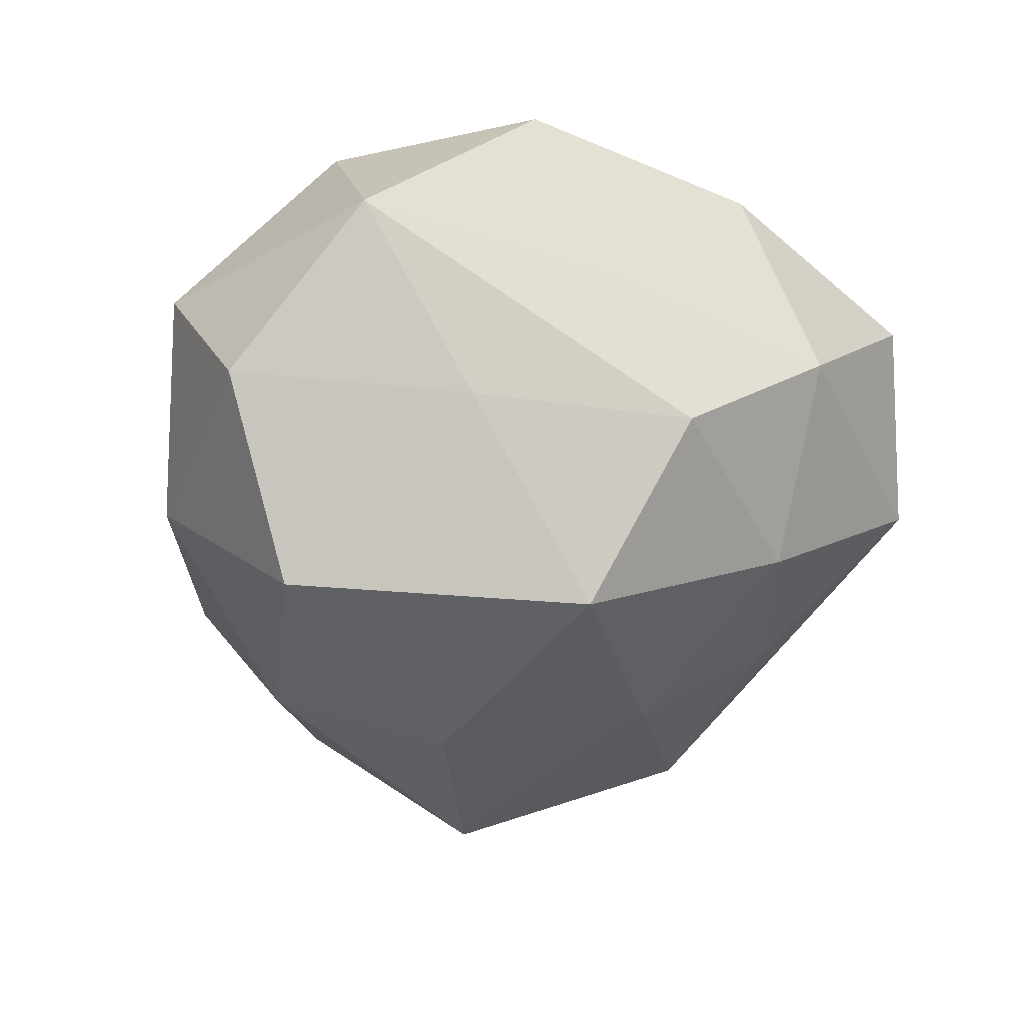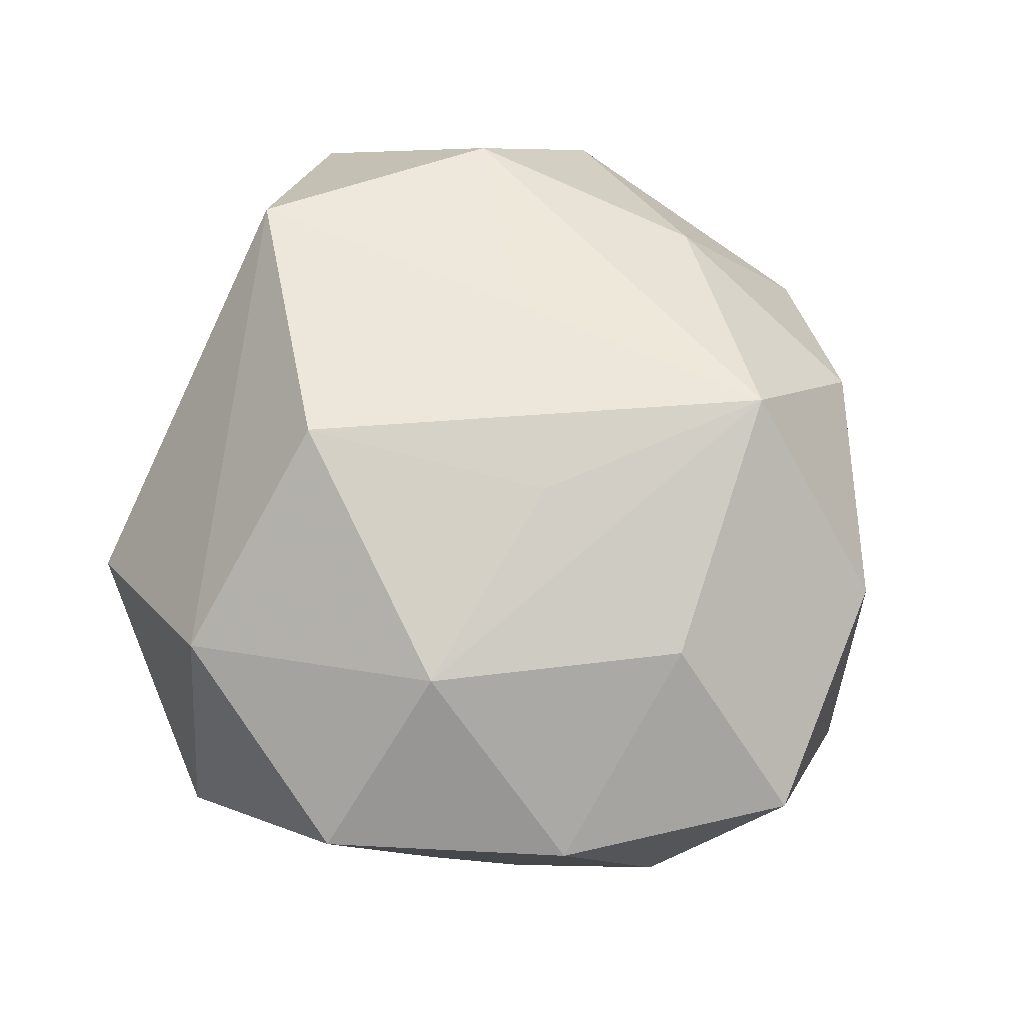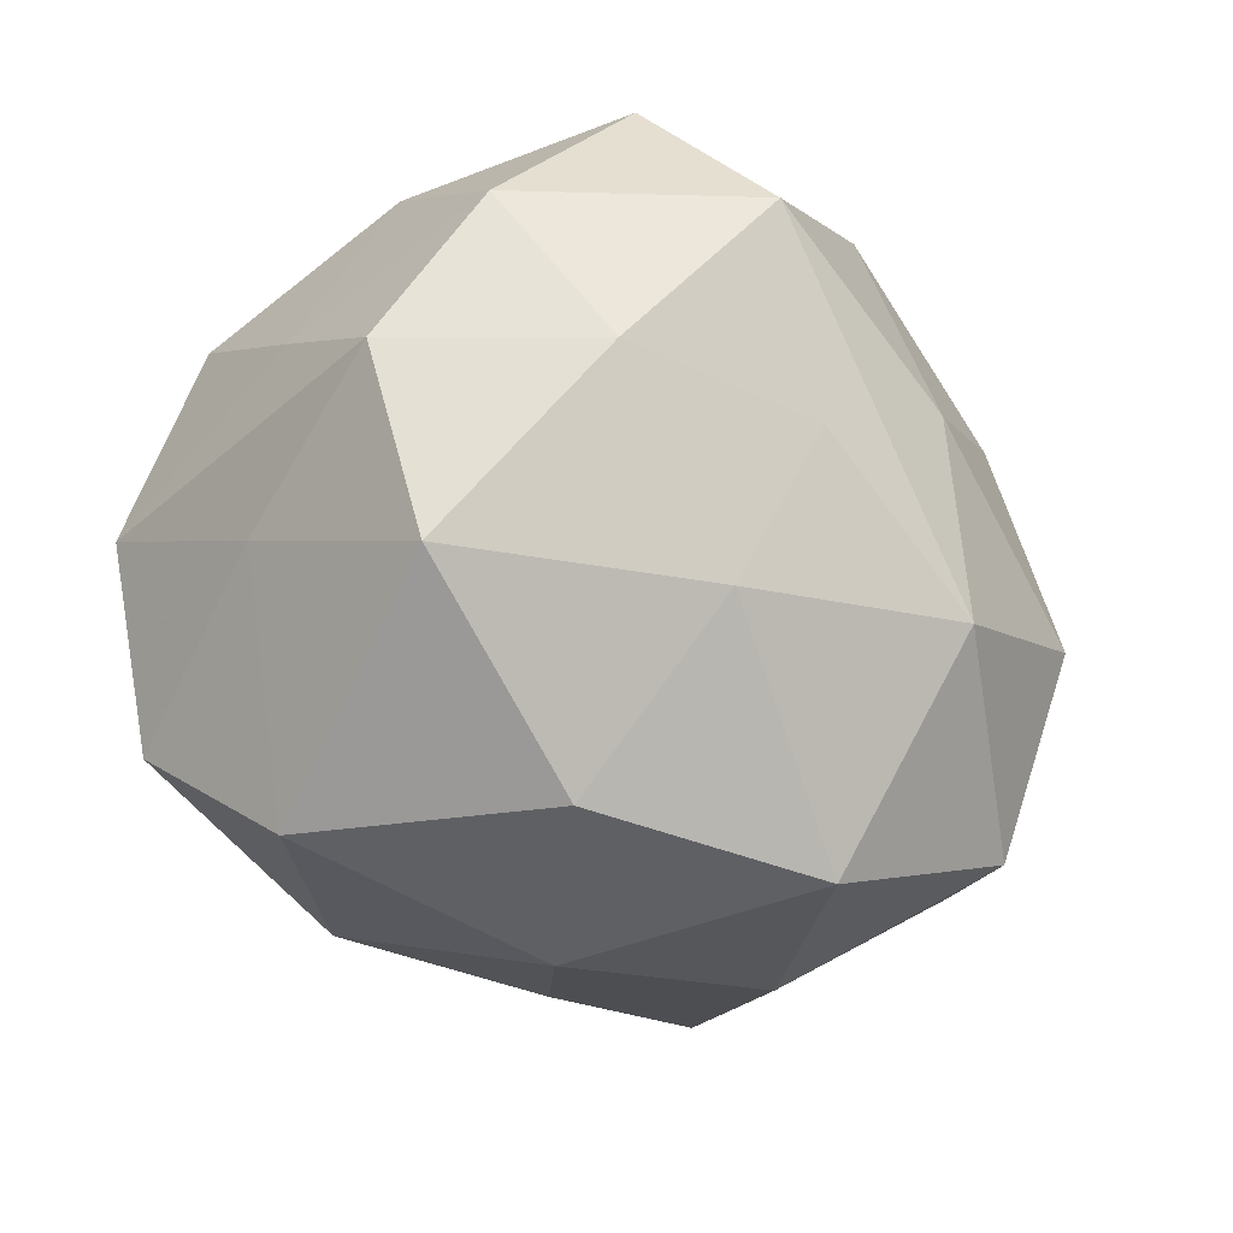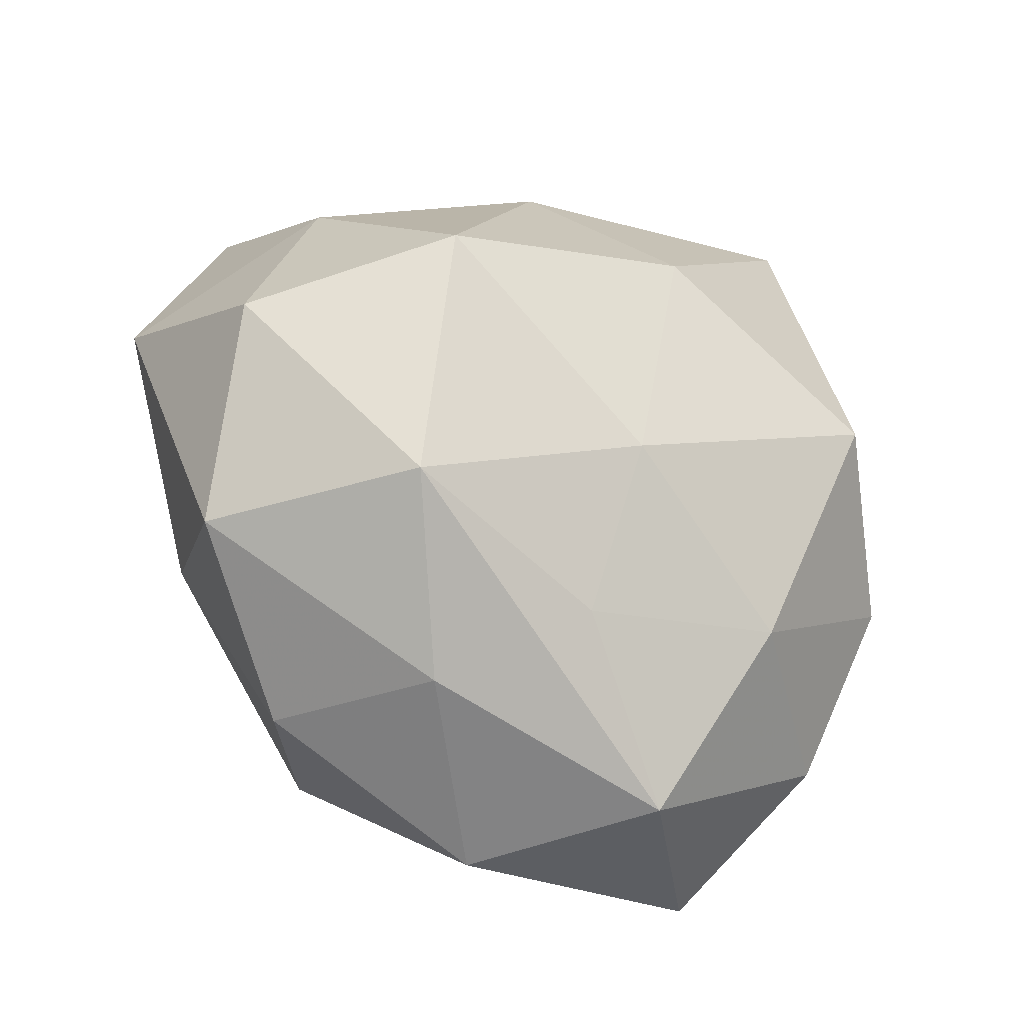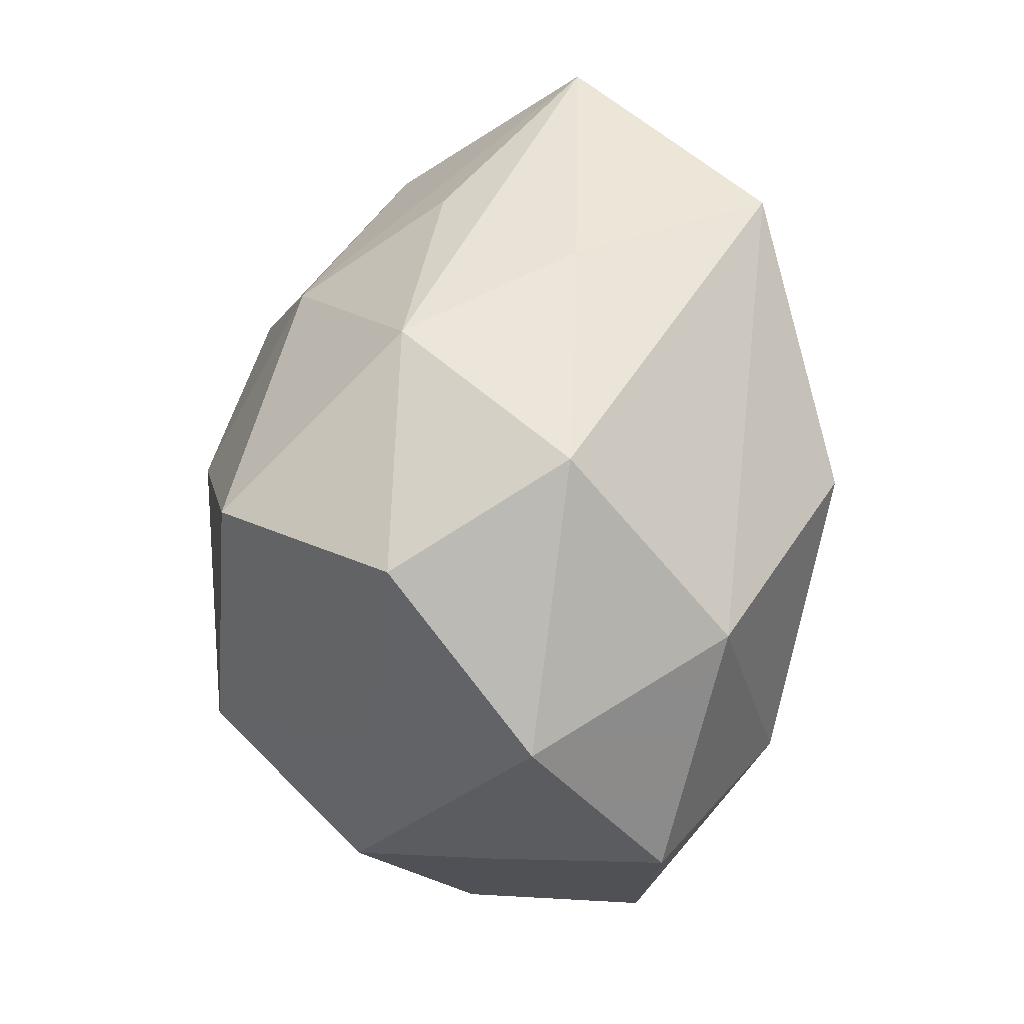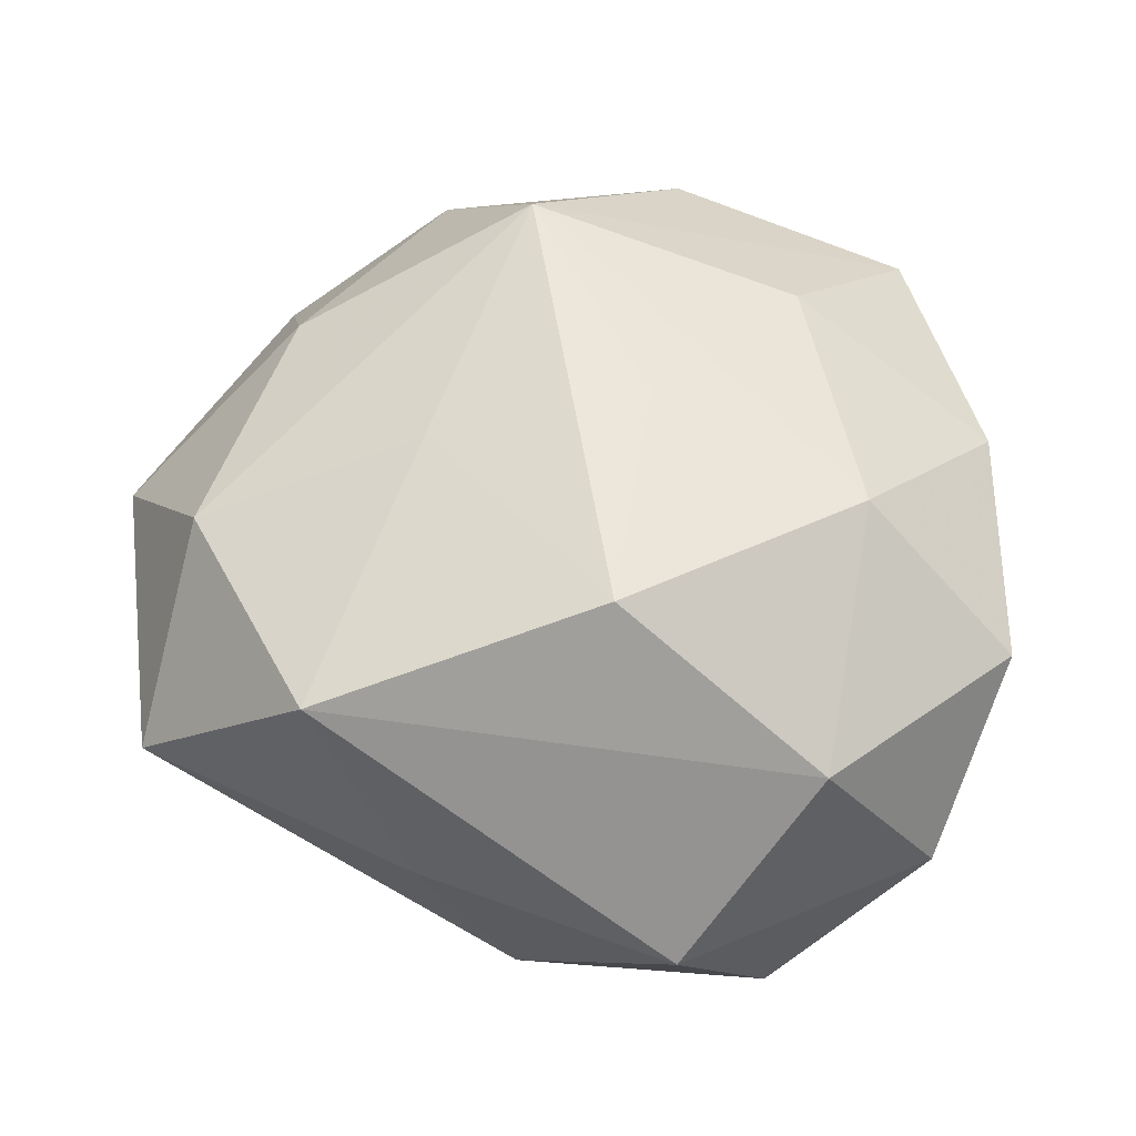
<metadata>
{"format":"obj","ext":"obj","renderer":"f3d","projection":"perspective","resolution":1024,"background":"white","views":[{"elev":-41.4,"azim":-101.8,"up":"+Z"},{"elev":70.1,"azim":-74.2,"up":"+Z"},{"elev":-72.3,"azim":-38.1,"up":"+Z"},{"elev":-48.3,"azim":146.9,"up":"+Y"},{"elev":58.1,"azim":-90.5,"up":"+Y"},{"elev":62.6,"azim":-167.1,"up":"+Z"}]}
</metadata>
<code>
v 0.001469 -0.02004 -0.01058
v 0.02465 -0.01651 -0.0008456
v 0.02239 0.01011 -0.008256
v 0.005353 0.02379 0.003434
v -0.00329 -0.004688 0.01834
v -0.0006297 -0.02744 0.007483
v -0.009495 0.01624 -0.01935
v 0.001854 0.003584 -0.02223
v -0.02132 -0.01782 -0.003859
v 0.01547 -0.01641 -0.01219
v -0.02226 -0.008151 -0.01159
v 0.009726 0.0009819 0.01702
v -0.02045 0.00603 -0.01038
v 0.01236 0.02002 0.0162
v -0.01183 0.02574 0.002639
v -0.004438 0.01127 0.02074
v -0.02605 0.01446 0.0002313
v 0.01451 -0.02223 0.007375
v -0.0252 -0.002681 -0.002043
v 0.02764 -0.005392 -0.009604
v -0.01056 -0.01615 0.01411
v 0.008887 0.01466 -0.01498
v -0.01379 -0.003143 -0.02122
v -0.01722 0.02165 -0.008407
v -0.02455 -0.01203 0.007755
v 0.008388 -0.02363 -0.002815
v 0.01246 0.02026 -0.005232
v 0.01742 -0.0008303 -0.01891
v -0.01857 0.01582 0.01249
v 0.02315 0.007312 0.01243
v -0.02827 0.003427 0.008604
v -0.007814 -0.02796 -0.004401
v -0.01127 -0.01716 -0.01315
v -0.001206 0.02425 -0.007673
v 0.001945 -0.01082 -0.0175
v 0.03059 0.001444 0.001957
v -0.01764 -0.0009374 0.01665
v 0.02394 0.01976 0.004034
v 0.007124 -0.01697 0.01759
v -0.0166 -0.02564 0.005467
v 0.02095 -0.008639 0.01099
f 7 23 13
f 13 23 11
f 30 38 14
f 34 22 7
f 14 16 12
f 12 16 39
f 12 30 14
f 39 30 12
f 14 15 29
f 29 16 14
f 31 29 17
f 17 29 15
f 17 19 31
f 17 13 11
f 11 19 17
f 20 2 10
f 10 2 26
f 37 29 31
f 16 29 37
f 39 40 6
f 32 10 26
f 26 6 32
f 32 6 40
f 3 22 38
f 20 10 28
f 28 3 20
f 22 3 28
f 38 30 36
f 20 3 36
f 36 3 38
f 36 2 20
f 38 34 4
f 4 34 15
f 14 38 4
f 4 15 14
f 38 22 27
f 27 34 38
f 22 34 27
f 9 19 11
f 9 32 40
f 7 13 24
f 13 17 24
f 24 17 15
f 24 34 7
f 15 34 24
f 39 16 5
f 5 37 39
f 16 37 5
f 21 40 39
f 39 37 21
f 26 2 18
f 18 6 26
f 39 6 18
f 11 23 33
f 33 9 11
f 32 9 33
f 7 22 8
f 22 28 8
f 8 23 7
f 31 19 25
f 19 9 25
f 25 9 40
f 25 37 31
f 40 21 25
f 25 21 37
f 2 36 41
f 41 18 2
f 39 18 41
f 41 30 39
f 41 36 30
f 10 32 1
f 32 33 1
f 10 1 35
f 35 1 33
f 35 33 23
f 35 28 10
f 23 8 35
f 35 8 28

</code>
